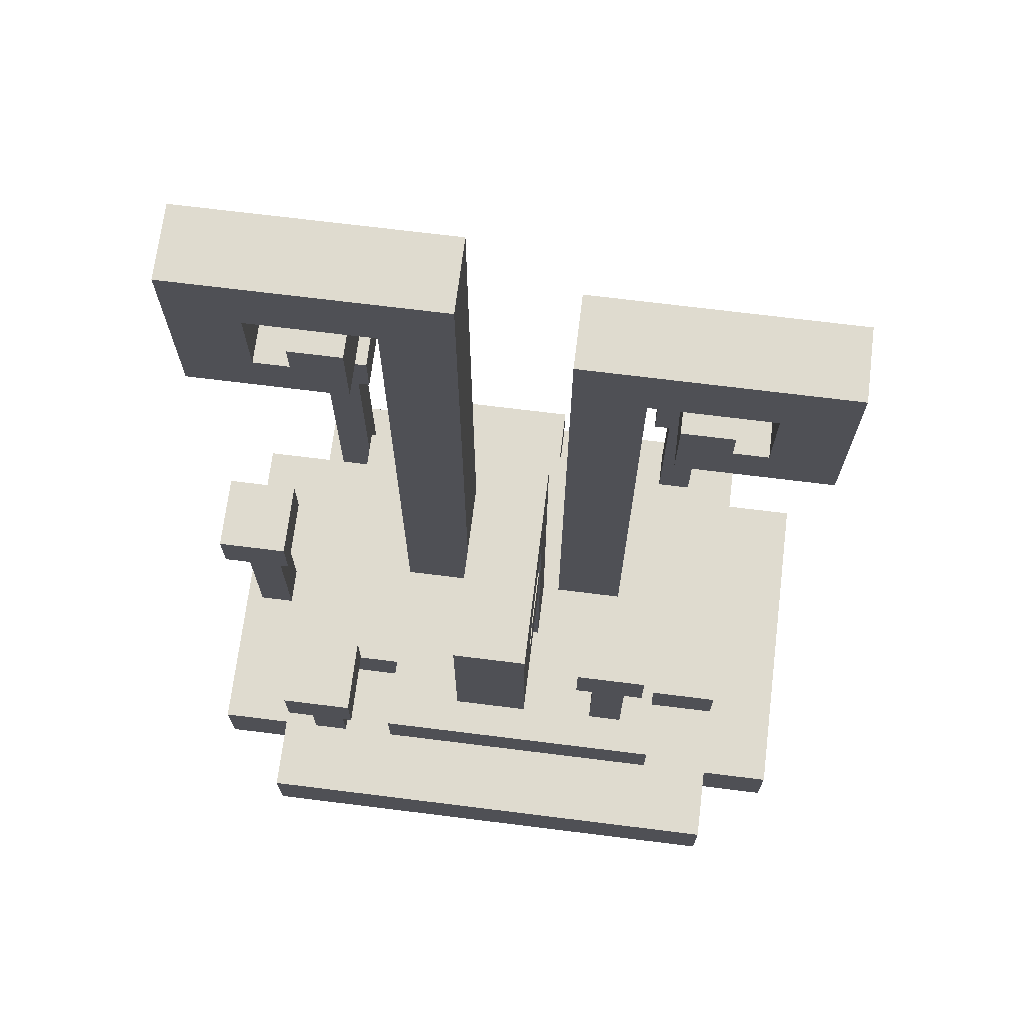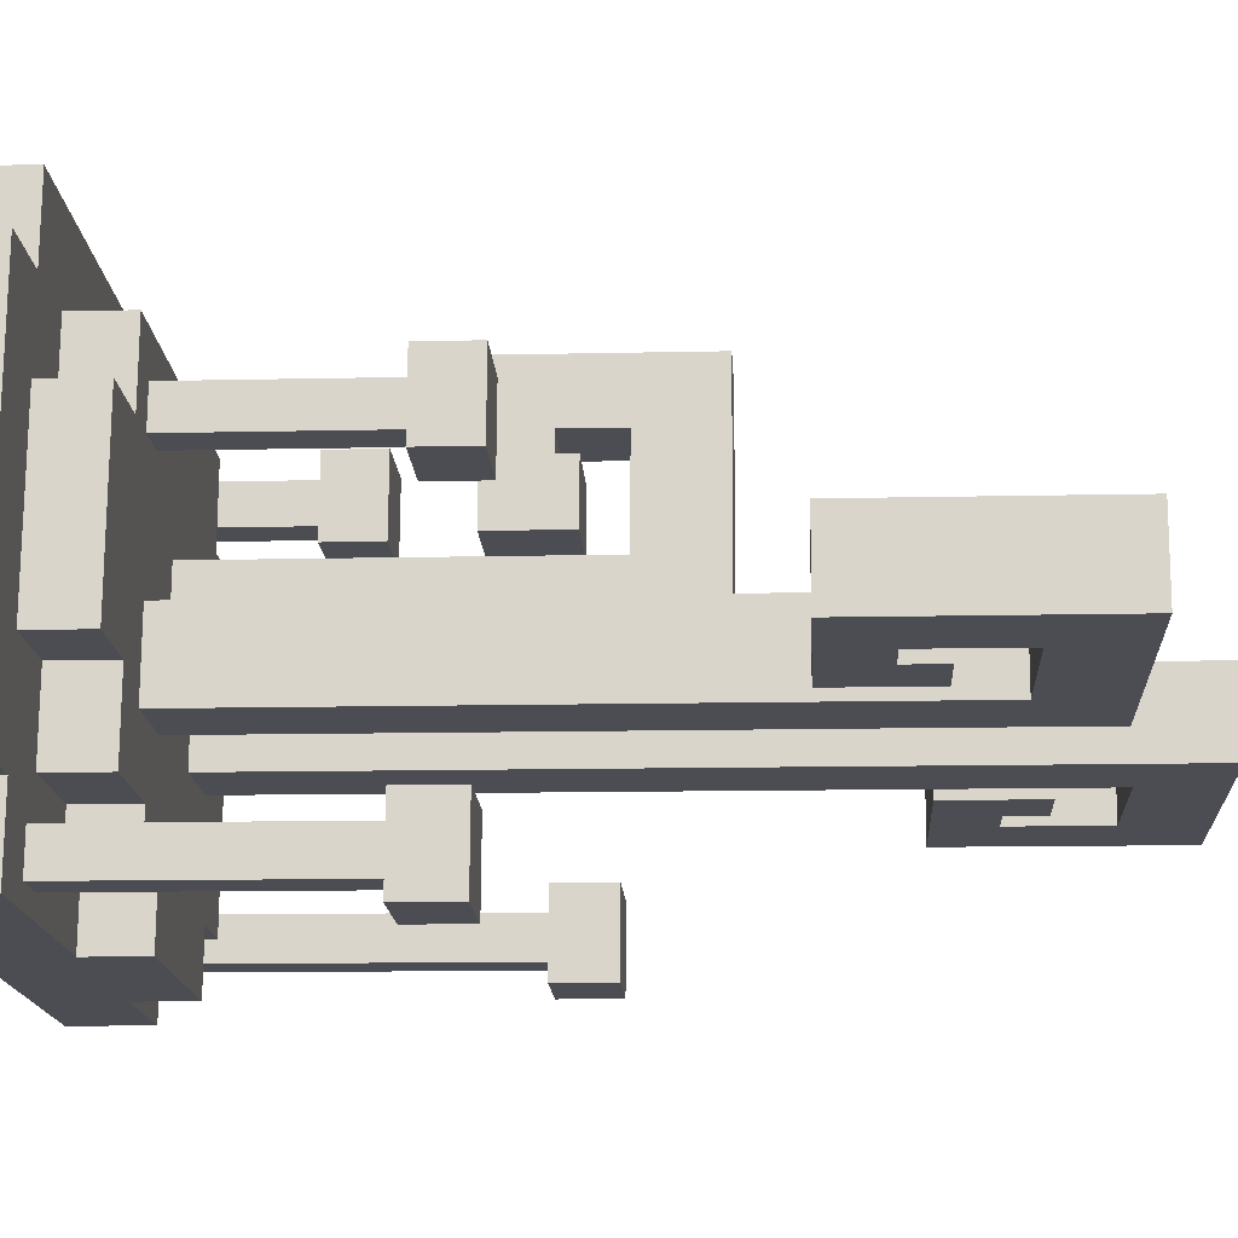
<metadata>
{"format":"obj","ext":"obj","renderer":"f3d","projection":"perspective","resolution":1024,"background":"white","views":[{"elev":70.6,"azim":7.1,"up":"+Y"},{"elev":-16.4,"azim":93.3,"up":"+Z"}]}
</metadata>
<code>
g alien_planet_space_flower_004
v 0.6 0.1573 -0.5468
v -0.52 0.1573 -0.5468
v -0.52 -0.00273 -0.546
v 0.6 -0.00273 -0.546
v -0.52 0.1627 0.5452
v 0.6 0.1627 0.5452
v 0.6 0.00273 0.546
v -0.52 0.00273 0.546
v -0.68 0.1581 -0.3788
v -0.68 0.1619 0.3772
v -0.68 0.00189 0.378
v -0.68 -0.00189 -0.378
v 0.76 0.1619 0.3772
v 0.76 0.1581 -0.3788
v 0.76 -0.00189 -0.378
v 0.76 0.00189 0.378
v 0.12 0.2773 -0.5474
v -0.28 0.2773 -0.5474
v -0.28 0.1573 -0.5468
v 0.12 0.1573 -0.5468
v -0.24 0.2819 0.3766
v 0.44 0.2819 0.3766
v 0.44 0.1619 0.3772
v -0.24 0.1619 0.3772
v 0.6 0.281 0.2086
v 0.6 0.2792 -0.1694
v 0.6 0.1592 -0.1688
v 0.6 0.161 0.2092
v -0.44 1.679 -0.2184
v -0.32 1.679 -0.2184
v -0.32 1.68 -0.0504
v -0.44 1.68 -0.0504
v -0.4 0.8377 -0.4662
v -0.48 0.8377 -0.4662
v -0.48 0.1577 -0.4628
v -0.4 0.1577 -0.4628
v 0.48 0.6775 -0.5074
v 0.4 0.6775 -0.5074
v 0.4 0.1575 -0.5048
v 0.48 0.1575 -0.5048
v -0.56 0.5998 -0.045
v -0.64 0.5998 -0.045
v -0.64 0.1598 -0.0428
v -0.56 0.1598 -0.0428
v 0.36 0.681 0.2066
v 0.28 0.681 0.2066
v 0.28 0.281 0.2086
v 0.36 0.281 0.2086
v -0.36 0.4415 0.2918
v -0.44 0.4415 0.2918
v -0.44 0.1615 0.2932
v -0.36 0.1615 0.2932
v -0.48 0.8381 -0.3822
v -0.4 0.8381 -0.3822
v -0.4 0.1581 -0.3788
v -0.48 0.1581 -0.3788
v 0.4 0.6779 -0.4234
v 0.48 0.6779 -0.4234
v 0.48 0.1579 -0.4208
v 0.4 0.1579 -0.4208
v -0.64 0.6002 0.039
v -0.56 0.6002 0.039
v -0.56 0.1602 0.0412
v -0.64 0.1602 0.0412
v 0.28 0.6815 0.2906
v 0.36 0.6815 0.2906
v 0.36 0.2815 0.2926
v 0.28 0.2815 0.2926
v -0.44 0.4419 0.3758
v -0.36 0.4419 0.3758
v -0.36 0.1619 0.3772
v -0.44 0.1619 0.3772
v -0.48 0.8377 -0.4662
v -0.48 0.8381 -0.3822
v -0.48 0.1581 -0.3788
v -0.48 0.1577 -0.4628
v 0.4 0.6775 -0.5074
v 0.4 0.6779 -0.4234
v 0.4 0.1579 -0.4208
v 0.4 0.1575 -0.5048
v -0.64 0.5998 -0.045
v -0.64 0.6002 0.039
v -0.64 0.1602 0.0412
v -0.64 0.1598 -0.0428
v 0.28 0.681 0.2066
v 0.28 0.6815 0.2906
v 0.28 0.2815 0.2926
v 0.28 0.281 0.2086
v -0.44 0.4415 0.2918
v -0.44 0.4419 0.3758
v -0.44 0.1619 0.3772
v -0.44 0.1615 0.2932
v -0.4 0.8381 -0.3822
v -0.4 0.8377 -0.4662
v -0.4 0.1577 -0.4628
v -0.4 0.1581 -0.3788
v 0.48 0.6779 -0.4234
v 0.48 0.6775 -0.5074
v 0.48 0.1575 -0.5048
v 0.48 0.1579 -0.4208
v -0.56 0.6002 0.039
v -0.56 0.5998 -0.045
v -0.56 0.1598 -0.0428
v -0.56 0.1602 0.0412
v 0.36 0.6815 0.2906
v 0.36 0.681 0.2066
v 0.36 0.281 0.2086
v 0.36 0.2815 0.2926
v -0.36 0.4419 0.3758
v -0.36 0.4415 0.2918
v -0.36 0.1615 0.2932
v -0.36 0.1619 0.3772
v 0.52 0.7973 -0.55
v 0.36 0.7973 -0.55
v 0.36 0.6773 -0.5494
v 0.52 0.6773 -0.5494
v -0.36 0.9575 -0.5088
v -0.52 0.9575 -0.5088
v -0.52 0.8375 -0.5082
v -0.36 0.8375 -0.5082
v -0.52 0.7196 -0.0876
v -0.68 0.7196 -0.0876
v -0.68 0.5996 -0.087
v -0.52 0.5996 -0.087
v 0.4 0.8008 0.164
v 0.24 0.8008 0.164
v 0.24 0.6808 0.1646
v 0.4 0.6808 0.1646
v -0.32 0.5613 0.2492
v -0.48 0.5613 0.2492
v -0.48 0.4413 0.2498
v -0.32 0.4413 0.2498
v 0.36 0.7981 -0.382
v 0.52 0.7981 -0.382
v 0.52 0.6781 -0.3814
v 0.36 0.6781 -0.3814
v -0.52 0.9583 -0.3408
v -0.36 0.9583 -0.3408
v -0.36 0.8383 -0.3402
v -0.52 0.8383 -0.3402
v -0.68 0.7204 0.0804
v -0.52 0.7204 0.0804
v -0.52 0.6004 0.081
v -0.68 0.6004 0.081
v 0.24 0.8017 0.332
v 0.4 0.8017 0.332
v 0.4 0.6817 0.3326
v 0.24 0.6817 0.3326
v -0.48 0.5621 0.4172
v -0.32 0.5621 0.4172
v -0.32 0.4421 0.4178
v -0.48 0.4421 0.4178
v 0.36 0.7973 -0.55
v 0.36 0.7981 -0.382
v 0.36 0.6781 -0.3814
v 0.36 0.6773 -0.5494
v -0.52 0.9575 -0.5088
v -0.52 0.9583 -0.3408
v -0.52 0.8383 -0.3402
v -0.52 0.8375 -0.5082
v -0.68 0.7196 -0.0876
v -0.68 0.7204 0.0804
v -0.68 0.6004 0.081
v -0.68 0.5996 -0.087
v 0.24 0.8008 0.164
v 0.24 0.8017 0.332
v 0.24 0.6817 0.3326
v 0.24 0.6808 0.1646
v -0.48 0.5613 0.2492
v -0.48 0.5621 0.4172
v -0.48 0.4421 0.4178
v -0.48 0.4413 0.2498
v 0.52 0.7981 -0.382
v 0.52 0.7973 -0.55
v 0.52 0.6773 -0.5494
v 0.52 0.6781 -0.3814
v -0.36 0.9583 -0.3408
v -0.36 0.9575 -0.5088
v -0.36 0.8375 -0.5082
v -0.36 0.8383 -0.3402
v -0.52 0.7204 0.0804
v -0.52 0.7196 -0.0876
v -0.52 0.5996 -0.087
v -0.52 0.6004 0.081
v 0.4 0.8017 0.332
v 0.4 0.8008 0.164
v 0.4 0.6808 0.1646
v 0.4 0.6817 0.3326
v -0.32 0.5621 0.4172
v -0.32 0.5613 0.2492
v -0.32 0.4413 0.2498
v -0.32 0.4421 0.4178
v 0.36 0.7973 -0.55
v 0.52 0.7973 -0.55
v 0.52 0.7981 -0.382
v 0.36 0.7981 -0.382
v -0.52 0.9575 -0.5088
v -0.36 0.9575 -0.5088
v -0.36 0.9583 -0.3408
v -0.52 0.9583 -0.3408
v -0.68 0.7196 -0.0876
v -0.52 0.7196 -0.0876
v -0.52 0.7204 0.0804
v -0.68 0.7204 0.0804
v 0.24 0.8008 0.164
v 0.4 0.8008 0.164
v 0.4 0.8017 0.332
v 0.24 0.8017 0.332
v -0.48 0.5613 0.2492
v -0.32 0.5613 0.2492
v -0.32 0.5621 0.4172
v -0.48 0.5621 0.4172
v 0.36 0.6781 -0.3814
v 0.52 0.6781 -0.3814
v 0.52 0.6773 -0.5494
v 0.36 0.6773 -0.5494
v -0.52 0.8383 -0.3402
v -0.36 0.8383 -0.3402
v -0.36 0.8375 -0.5082
v -0.52 0.8375 -0.5082
v -0.68 0.6004 0.081
v -0.52 0.6004 0.081
v -0.52 0.5996 -0.087
v -0.68 0.5996 -0.087
v 0.24 0.6817 0.3326
v 0.4 0.6817 0.3326
v 0.4 0.6808 0.1646
v 0.24 0.6808 0.1646
v -0.48 0.4421 0.4178
v -0.32 0.4421 0.4178
v -0.32 0.4413 0.2498
v -0.48 0.4413 0.2498
v 0.6 0.2792 -0.1694
v 0.44 0.2792 -0.1694
v 0.44 0.1592 -0.1688
v 0.6 0.1592 -0.1688
v 0.44 0.281 0.2086
v 0.6 0.281 0.2086
v 0.6 0.161 0.2092
v 0.44 0.161 0.2092
v 0.44 0.2792 -0.1694
v 0.44 0.2783 -0.3374
v 0.44 0.1583 -0.3368
v 0.44 0.1592 -0.1688
v 0.44 0.2819 0.3766
v 0.44 0.281 0.2086
v 0.44 0.161 0.2092
v 0.44 0.1619 0.3772
v 0.24 0.2783 -0.3374
v 0.24 0.2779 -0.4214
v 0.24 0.1579 -0.4208
v 0.24 0.1583 -0.3368
v 0.44 0.281 0.2086
v 0.44 0.2792 -0.1694
v 0.6 0.2792 -0.1694
v 0.6 0.281 0.2086
v -0.24 0.281 0.2086
v 0.44 0.2819 0.3766
v -0.24 0.2819 0.3766
v 0.24 0.2783 -0.3374
v 0.44 0.2783 -0.3374
v -0.28 0.2779 -0.4214
v -0.4 0.2779 -0.4214
v -0.4 0.281 0.2086
v 0.12 0.2779 -0.4214
v 0.24 0.2779 -0.4214
v -0.28 0.2773 -0.5474
v 0.12 0.2773 -0.5474
v 0.24 0.2783 -0.3374
v 0.24 0.1583 -0.3368
v 0.44 0.1583 -0.3368
v 0.44 0.2783 -0.3374
v 0.24 0.2779 -0.4214
v 0.12 0.2779 -0.4214
v 0.12 0.1579 -0.4208
v 0.24 0.1579 -0.4208
v 0.12 0.2779 -0.4214
v 0.12 0.2773 -0.5474
v 0.12 0.1573 -0.5468
v 0.12 0.1579 -0.4208
v -0.24 0.281 0.2086
v -0.24 0.2819 0.3766
v -0.24 0.1619 0.3772
v -0.24 0.161 0.2092
v -0.24 0.281 0.2086
v -0.24 0.161 0.2092
v -0.4 0.161 0.2092
v -0.4 0.281 0.2086
v -0.52 0.1581 -0.3788
v -0.68 0.1581 -0.3788
v -0.68 -0.00189 -0.378
v -0.52 -0.00189 -0.378
v 0.76 0.1581 -0.3788
v 0.6 0.1581 -0.3788
v 0.6 -0.00189 -0.378
v 0.76 -0.00189 -0.378
v -0.68 0.1619 0.3772
v -0.52 0.1619 0.3772
v -0.52 0.00189 0.378
v -0.68 0.00189 0.378
v 0.6 0.1619 0.3772
v 0.76 0.1619 0.3772
v 0.76 0.00189 0.378
v 0.6 0.00189 0.378
v -0.52 0.1573 -0.5468
v -0.52 0.1581 -0.3788
v -0.52 -0.00189 -0.378
v -0.52 -0.00273 -0.546
v -0.52 0.1619 0.3772
v -0.52 0.1627 0.5452
v -0.52 0.00273 0.546
v -0.52 0.00189 0.378
v 0.6 0.1581 -0.3788
v 0.6 0.1573 -0.5468
v 0.6 -0.00273 -0.546
v 0.6 -0.00189 -0.378
v 0.6 0.1627 0.5452
v 0.6 0.1619 0.3772
v 0.6 0.00189 0.378
v 0.6 0.00273 0.546
v -0.52 0.1573 -0.5468
v 0.6 0.1573 -0.5468
v 0.6 0.1581 -0.3788
v -0.52 0.1581 -0.3788
v -0.52 0.1619 0.3772
v -0.68 0.1619 0.3772
v -0.68 0.1581 -0.3788
v 0.6 0.1619 0.3772
v 0.6 0.1627 0.5452
v -0.52 0.1627 0.5452
v 0.76 0.1581 -0.3788
v 0.76 0.1619 0.3772
v -0.32 1.679 -0.2184
v -0.44 1.679 -0.2184
v -0.44 1.599 -0.218
v -0.32 1.479 -0.2174
v -0.52 1.599 -0.218
v -0.68 1.479 -0.2174
v -0.52 1.799 -0.219
v -0.68 1.959 -0.2198
v -0.24 1.799 -0.219
v -0.08 1.959 -0.2198
v -0.24 0.2789 -0.2114
v -0.08 0.2789 -0.2114
v -0.32 1.68 -0.0504
v -0.32 1.679 -0.2184
v -0.32 1.479 -0.2174
v -0.32 1.48 -0.0494
v -0.44 1.679 -0.2184
v -0.44 1.68 -0.0504
v -0.44 1.6 -0.05
v -0.44 1.599 -0.218
v -0.32 1.68 -0.0504
v -0.32 1.48 -0.0494
v -0.44 1.6 -0.05
v -0.44 1.68 -0.0504
v -0.68 1.48 -0.0494
v -0.52 1.6 -0.05
v -0.68 1.96 -0.0518
v -0.52 1.8 -0.051
v -0.08 1.96 -0.0518
v -0.24 1.8 -0.051
v -0.08 0.2798 -0.0434
v -0.24 0.2798 -0.0434
v -0.68 1.479 -0.2174
v -0.68 1.48 -0.0494
v -0.32 1.48 -0.0494
v -0.32 1.479 -0.2174
v -0.52 1.6 -0.05
v -0.52 1.599 -0.218
v -0.44 1.599 -0.218
v -0.44 1.6 -0.05
v -0.24 1.799 -0.219
v -0.24 1.8 -0.051
v -0.24 0.2798 -0.0434
v -0.24 0.2789 -0.2114
v -0.08 1.96 -0.0518
v -0.08 1.959 -0.2198
v -0.08 0.2789 -0.2114
v -0.08 0.2798 -0.0434
v -0.52 1.8 -0.051
v -0.24 1.8 -0.051
v -0.24 1.799 -0.219
v -0.52 1.799 -0.219
v -0.68 1.959 -0.2198
v -0.68 1.96 -0.0518
v -0.68 1.48 -0.0494
v -0.68 1.479 -0.2174
v -0.52 1.8 -0.051
v -0.52 1.799 -0.219
v -0.52 1.599 -0.218
v -0.52 1.6 -0.05
v -0.68 1.96 -0.0518
v -0.68 1.959 -0.2198
v -0.08 1.959 -0.2198
v -0.08 1.96 -0.0518
v 0.4 1.479 -0.2174
v 0.52 1.479 -0.2174
v 0.52 1.48 -0.0494
v 0.4 1.48 -0.0494
v 0.4 1.48 -0.0494
v 0.52 1.48 -0.0494
v 0.52 1.4 -0.049
v 0.4 1.28 -0.0484
v 0.6 1.4 -0.049
v 0.76 1.28 -0.0484
v 0.6 1.6 -0.05
v 0.76 1.76 -0.0508
v 0.32 1.6 -0.05
v 0.16 1.76 -0.0508
v 0.32 0.2798 -0.0434
v 0.16 0.2798 -0.0434
v 0.4 1.479 -0.2174
v 0.4 1.48 -0.0494
v 0.4 1.28 -0.0484
v 0.4 1.279 -0.2164
v 0.52 1.48 -0.0494
v 0.52 1.479 -0.2174
v 0.52 1.399 -0.217
v 0.52 1.4 -0.049
v 0.4 1.479 -0.2174
v 0.4 1.279 -0.2164
v 0.52 1.399 -0.217
v 0.52 1.479 -0.2174
v 0.76 1.279 -0.2164
v 0.6 1.399 -0.217
v 0.76 1.759 -0.2188
v 0.6 1.599 -0.218
v 0.16 1.759 -0.2188
v 0.32 1.599 -0.218
v 0.16 0.2789 -0.2114
v 0.32 0.2789 -0.2114
v 0.4 1.28 -0.0484
v 0.76 1.28 -0.0484
v 0.76 1.279 -0.2164
v 0.4 1.279 -0.2164
v 0.6 1.4 -0.049
v 0.52 1.4 -0.049
v 0.52 1.399 -0.217
v 0.6 1.399 -0.217
v 0.32 1.6 -0.05
v 0.32 1.599 -0.218
v 0.32 0.2789 -0.2114
v 0.32 0.2798 -0.0434
v 0.16 1.759 -0.2188
v 0.16 1.76 -0.0508
v 0.16 0.2798 -0.0434
v 0.16 0.2789 -0.2114
v 0.6 1.6 -0.05
v 0.6 1.599 -0.218
v 0.32 1.599 -0.218
v 0.32 1.6 -0.05
v 0.76 1.76 -0.0508
v 0.76 1.759 -0.2188
v 0.76 1.279 -0.2164
v 0.76 1.28 -0.0484
v 0.6 1.599 -0.218
v 0.6 1.6 -0.05
v 0.6 1.4 -0.049
v 0.6 1.399 -0.217
v 0.16 1.76 -0.0508
v 0.16 1.759 -0.2188
v 0.76 1.759 -0.2188
v 0.76 1.76 -0.0508
v 0.12 0.9206 0.1214
v 0.12 0.9212 0.2474
v -0.04 0.9212 0.2474
v -0.04 0.9206 0.1214
v -0.04 0.9206 0.1214
v -0.04 0.9212 0.2474
v -0.04 0.8812 0.2476
v -0.04 0.7606 0.1222
v -0.04 0.8815 0.2896
v -0.04 0.7621 0.4162
v -0.04 1.001 0.289
v -0.04 1.162 0.4142
v -0.04 1 0.079
v -0.04 1.16 -0.0478
v -0.04 0.2804 0.0826
v -0.04 0.2798 -0.0434
v 0.12 0.9206 0.1214
v -0.04 0.9206 0.1214
v -0.04 0.7606 0.1222
v 0.12 0.7606 0.1222
v -0.04 0.9212 0.2474
v 0.12 0.9212 0.2474
v 0.12 0.8812 0.2476
v -0.04 0.8812 0.2476
v 0.12 0.9206 0.1214
v 0.12 0.7606 0.1222
v 0.12 0.8812 0.2476
v 0.12 0.9212 0.2474
v 0.12 0.7621 0.4162
v 0.12 0.8815 0.2896
v 0.12 1.162 0.4142
v 0.12 1.001 0.289
v 0.12 1.16 -0.0478
v 0.12 1 0.079
v 0.12 0.2798 -0.0434
v 0.12 0.2804 0.0826
v -0.04 0.7606 0.1222
v -0.04 0.7621 0.4162
v 0.12 0.7621 0.4162
v 0.12 0.7606 0.1222
v -0.04 0.8815 0.2896
v -0.04 0.8812 0.2476
v 0.12 0.8812 0.2476
v 0.12 0.8815 0.2896
v -0.04 1 0.079
v 0.12 1 0.079
v 0.12 0.2804 0.0826
v -0.04 0.2804 0.0826
v 0.12 1.16 -0.0478
v -0.04 1.16 -0.0478
v -0.04 0.2798 -0.0434
v 0.12 0.2798 -0.0434
v -0.04 1.001 0.289
v 0.12 1.001 0.289
v 0.12 1 0.079
v -0.04 1 0.079
v -0.04 1.162 0.4142
v 0.12 1.162 0.4142
v 0.12 0.7621 0.4162
v -0.04 0.7621 0.4162
v 0.12 1.001 0.289
v -0.04 1.001 0.289
v -0.04 0.8815 0.2896
v 0.12 0.8815 0.2896
v -0.04 1.162 0.4142
v -0.04 1.16 -0.0478
v 0.12 1.16 -0.0478
v 0.12 1.162 0.4142
v -0.4 0.2779 -0.4214
v -0.4 0.281 0.2086
v -0.4 0.161 0.2092
v -0.4 0.1579 -0.4208
v -0.28 0.2773 -0.5474
v -0.28 0.2779 -0.4214
v -0.28 0.1579 -0.4208
v -0.28 0.1573 -0.5468
v -0.28 0.2779 -0.4214
v -0.4 0.2779 -0.4214
v -0.4 0.1579 -0.4208
v -0.28 0.1579 -0.4208
g alien_planet_space_flower_004_0
f 3 2 1
f 4 3 1
f 7 6 5
f 8 7 5
f 11 10 9
f 12 11 9
f 15 14 13
f 16 15 13
f 19 18 17
f 20 19 17
f 23 22 21
f 24 23 21
f 27 26 25
f 28 27 25
f 31 30 29
f 32 31 29
f 35 34 33
f 36 35 33
f 39 38 37
f 40 39 37
f 43 42 41
f 44 43 41
f 47 46 45
f 48 47 45
f 51 50 49
f 52 51 49
f 55 54 53
f 56 55 53
f 59 58 57
f 60 59 57
f 63 62 61
f 64 63 61
f 67 66 65
f 68 67 65
f 71 70 69
f 72 71 69
f 75 74 73
f 76 75 73
f 79 78 77
f 80 79 77
f 83 82 81
f 84 83 81
f 87 86 85
f 88 87 85
f 91 90 89
f 92 91 89
f 95 94 93
f 96 95 93
f 99 98 97
f 100 99 97
f 103 102 101
f 104 103 101
f 107 106 105
f 108 107 105
f 111 110 109
f 112 111 109
f 115 114 113
f 116 115 113
f 119 118 117
f 120 119 117
f 123 122 121
f 124 123 121
f 127 126 125
f 128 127 125
f 131 130 129
f 132 131 129
f 135 134 133
f 136 135 133
f 139 138 137
f 140 139 137
f 143 142 141
f 144 143 141
f 147 146 145
f 148 147 145
f 151 150 149
f 152 151 149
f 155 154 153
f 156 155 153
f 159 158 157
f 160 159 157
f 163 162 161
f 164 163 161
f 167 166 165
f 168 167 165
f 171 170 169
f 172 171 169
f 175 174 173
f 176 175 173
f 179 178 177
f 180 179 177
f 183 182 181
f 184 183 181
f 187 186 185
f 188 187 185
f 191 190 189
f 192 191 189
f 195 194 193
f 196 195 193
f 199 198 197
f 200 199 197
f 203 202 201
f 204 203 201
f 207 206 205
f 208 207 205
f 211 210 209
f 212 211 209
f 215 214 213
f 216 215 213
f 219 218 217
f 220 219 217
f 223 222 221
f 224 223 221
f 227 226 225
f 228 227 225
f 231 230 229
f 232 231 229
f 235 234 233
f 236 235 233
f 239 238 237
f 240 239 237
f 243 242 241
f 244 243 241
f 247 246 245
f 248 247 245
f 251 250 249
f 252 251 249
f 255 254 253
f 256 255 253
f 253 254 257
f 258 253 257
f 259 258 257
f 254 260 257
f 254 261 260
f 257 260 262
f 262 263 257
f 263 264 257
f 260 265 262
f 260 266 265
f 262 265 267
f 265 268 267
f 271 270 269
f 272 271 269
f 275 274 273
f 276 275 273
f 279 278 277
f 280 279 277
f 283 282 281
f 284 283 281
f 287 286 285
f 288 287 285
f 291 290 289
f 292 291 289
f 295 294 293
f 296 295 293
f 299 298 297
f 300 299 297
f 303 302 301
f 304 303 301
f 307 306 305
f 308 307 305
f 311 310 309
f 312 311 309
f 315 314 313
f 316 315 313
f 319 318 317
f 320 319 317
f 323 322 321
f 324 323 321
f 323 324 325
f 326 325 324
f 327 326 324
f 328 323 325
f 329 328 325
f 330 329 325
f 323 328 331
f 328 332 331
f 335 334 333
f 336 335 333
f 337 335 336
f 338 337 336
f 339 337 338
f 340 339 338
f 341 339 340
f 342 341 340
f 343 341 342
f 344 343 342
f 347 346 345
f 348 347 345
f 351 350 349
f 352 351 349
f 355 354 353
f 356 355 353
f 354 355 357
f 355 358 357
f 357 358 359
f 358 360 359
f 359 360 361
f 360 362 361
f 361 362 363
f 362 364 363
f 367 366 365
f 368 367 365
f 371 370 369
f 372 371 369
f 375 374 373
f 376 375 373
f 379 378 377
f 380 379 377
f 383 382 381
f 384 383 381
f 387 386 385
f 388 387 385
f 391 390 389
f 392 391 389
f 395 394 393
f 396 395 393
f 399 398 397
f 400 399 397
f 403 402 401
f 404 403 401
f 405 403 404
f 406 405 404
f 407 405 406
f 408 407 406
f 409 407 408
f 410 409 408
f 411 409 410
f 412 411 410
f 415 414 413
f 416 415 413
f 419 418 417
f 420 419 417
f 423 422 421
f 424 423 421
f 422 423 425
f 423 426 425
f 425 426 427
f 426 428 427
f 427 428 429
f 428 430 429
f 429 430 431
f 430 432 431
f 435 434 433
f 436 435 433
f 439 438 437
f 440 439 437
f 443 442 441
f 444 443 441
f 447 446 445
f 448 447 445
f 451 450 449
f 452 451 449
f 455 454 453
f 456 455 453
f 459 458 457
f 460 459 457
f 463 462 461
f 464 463 461
f 467 466 465
f 468 467 465
f 471 470 469
f 472 471 469
f 473 471 472
f 474 473 472
f 475 473 474
f 476 475 474
f 477 475 476
f 478 477 476
f 479 477 478
f 480 479 478
f 483 482 481
f 484 483 481
f 487 486 485
f 488 487 485
f 491 490 489
f 492 491 489
f 490 491 493
f 491 494 493
f 493 494 495
f 494 496 495
f 495 496 497
f 496 498 497
f 497 498 499
f 498 500 499
f 503 502 501
f 504 503 501
f 507 506 505
f 508 507 505
f 511 510 509
f 512 511 509
f 515 514 513
f 516 515 513
f 519 518 517
f 520 519 517
f 523 522 521
f 524 523 521
f 527 526 525
f 528 527 525
f 531 530 529
f 532 531 529
f 535 534 533
f 536 535 533
f 539 538 537
f 540 539 537
f 543 542 541
f 544 543 541

</code>
